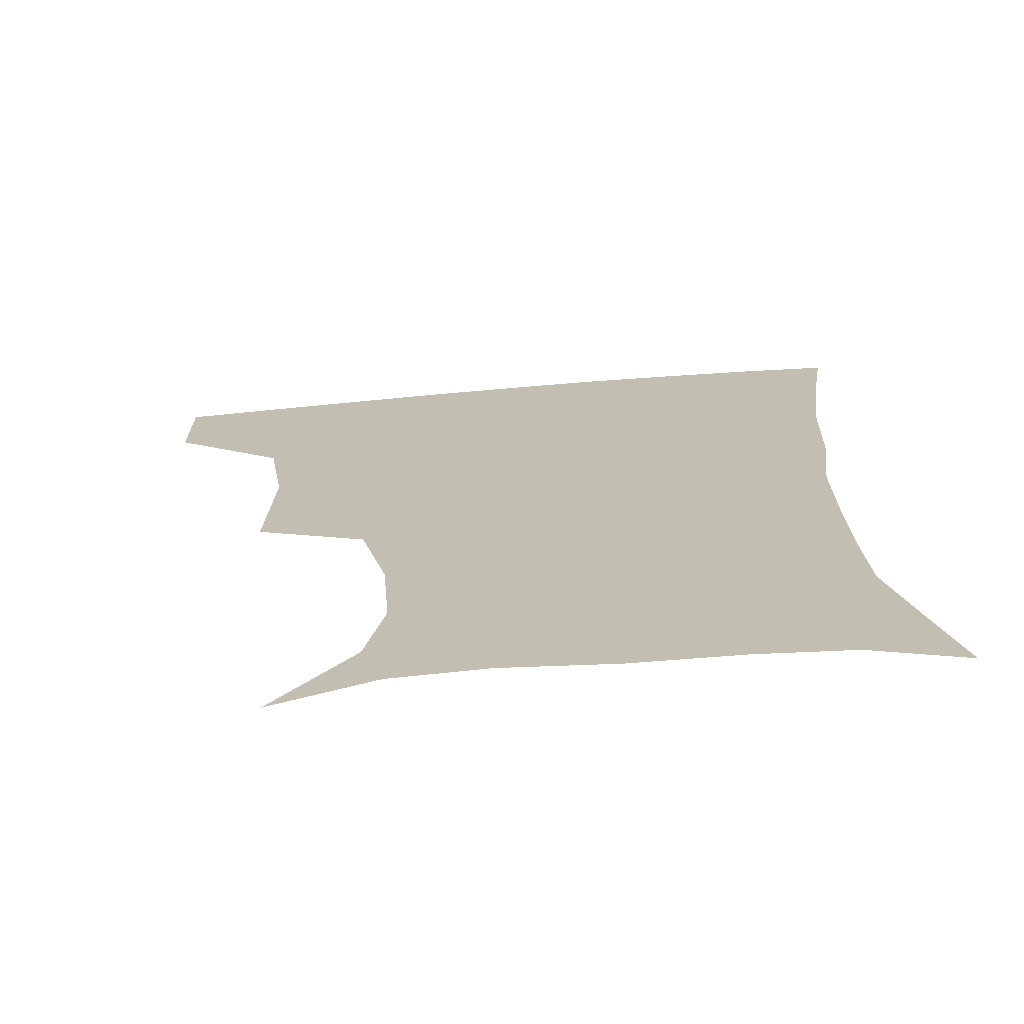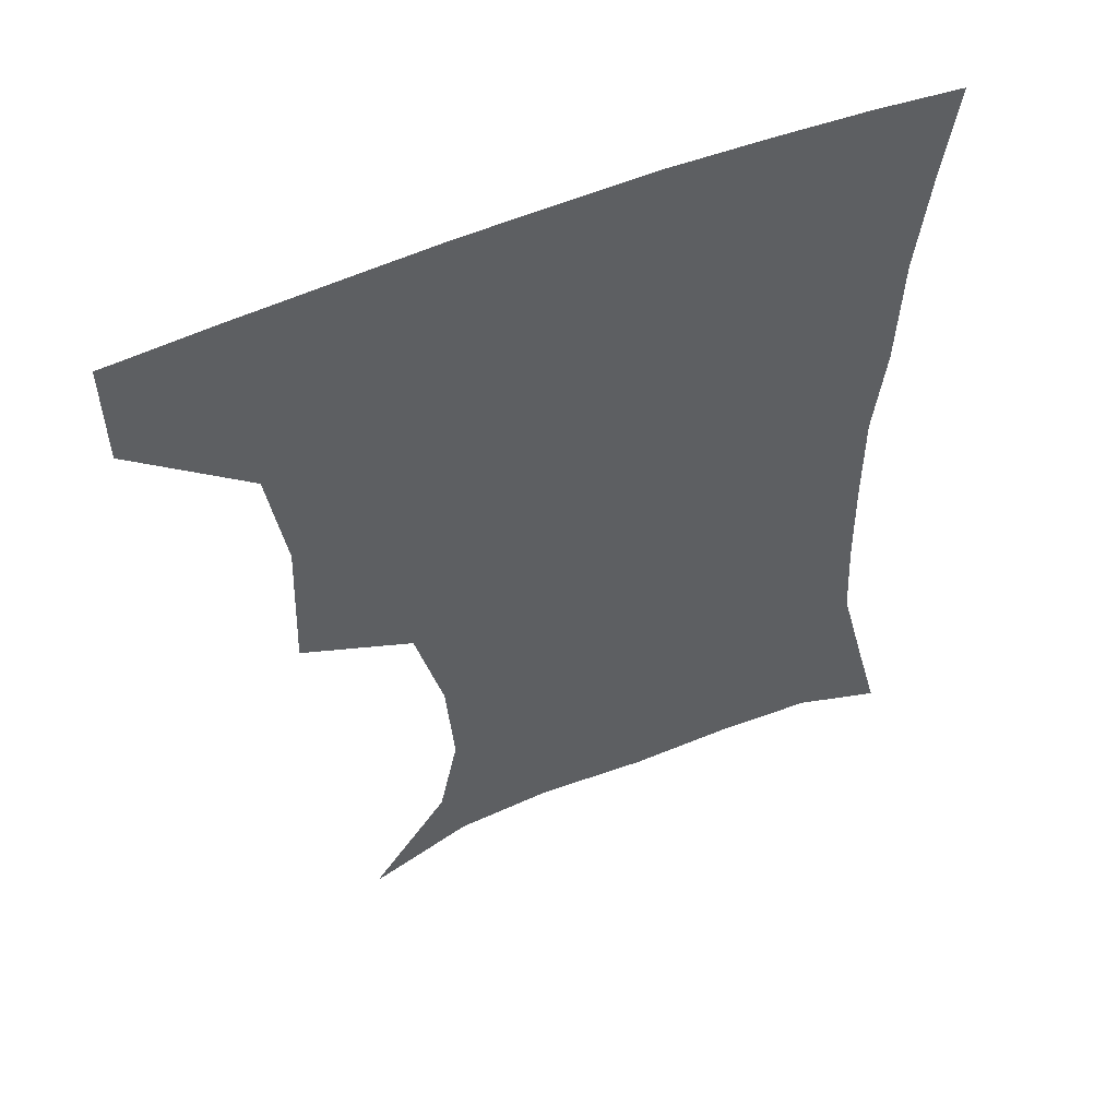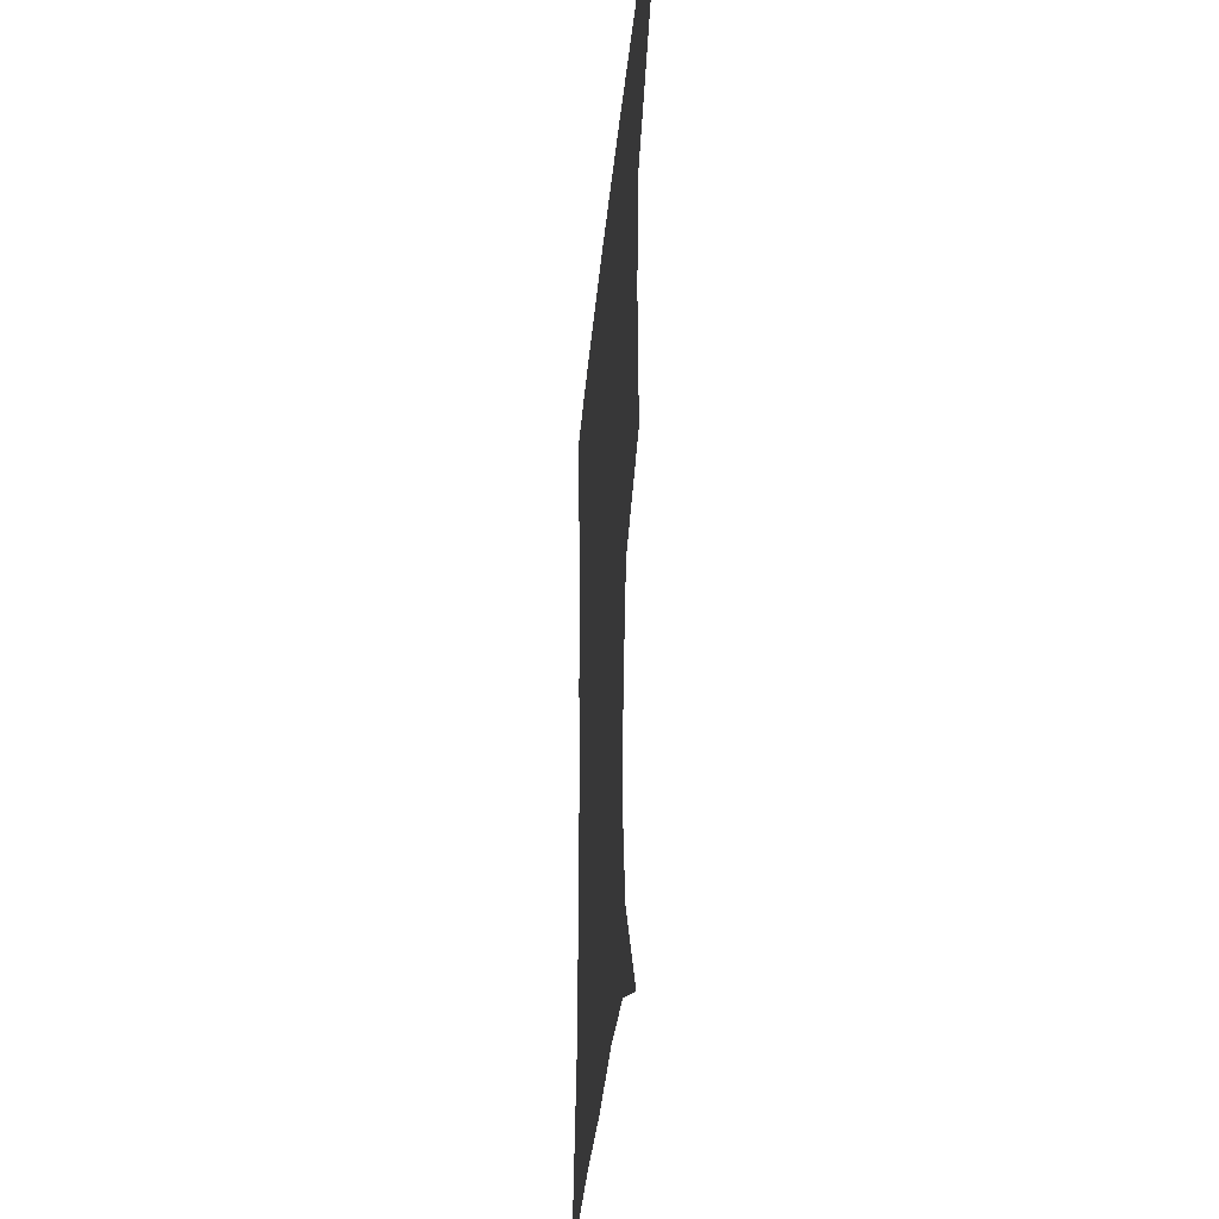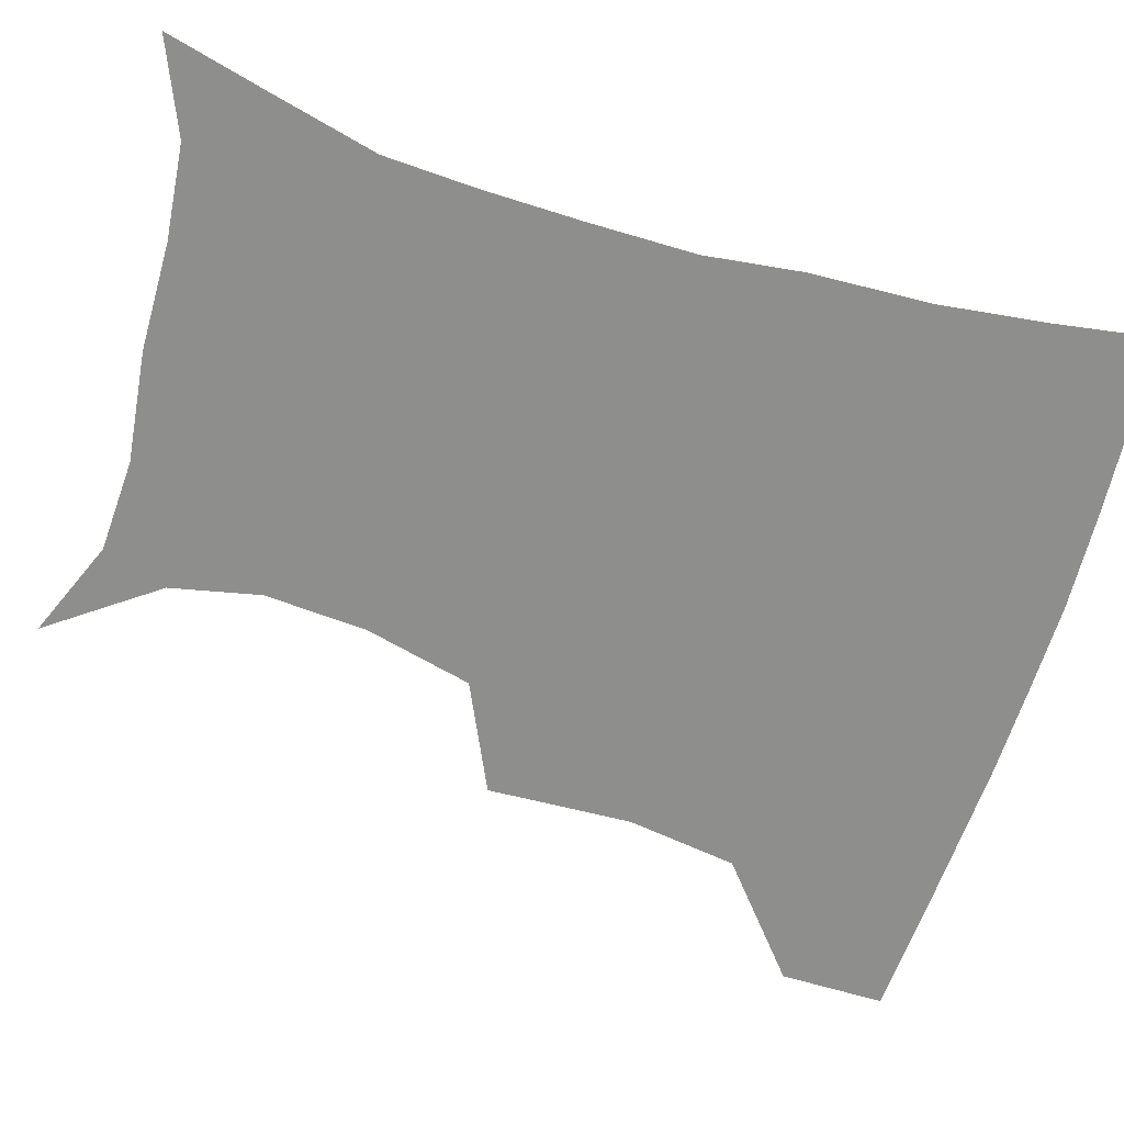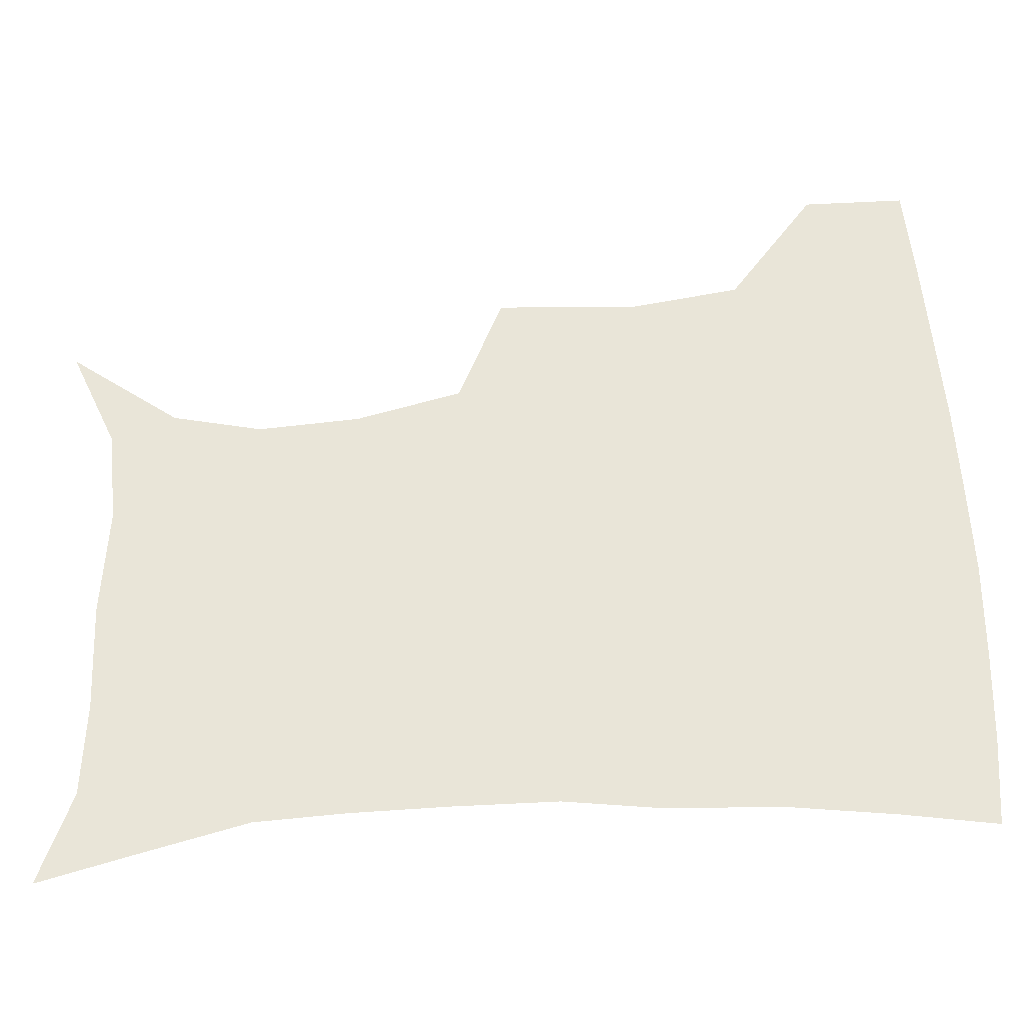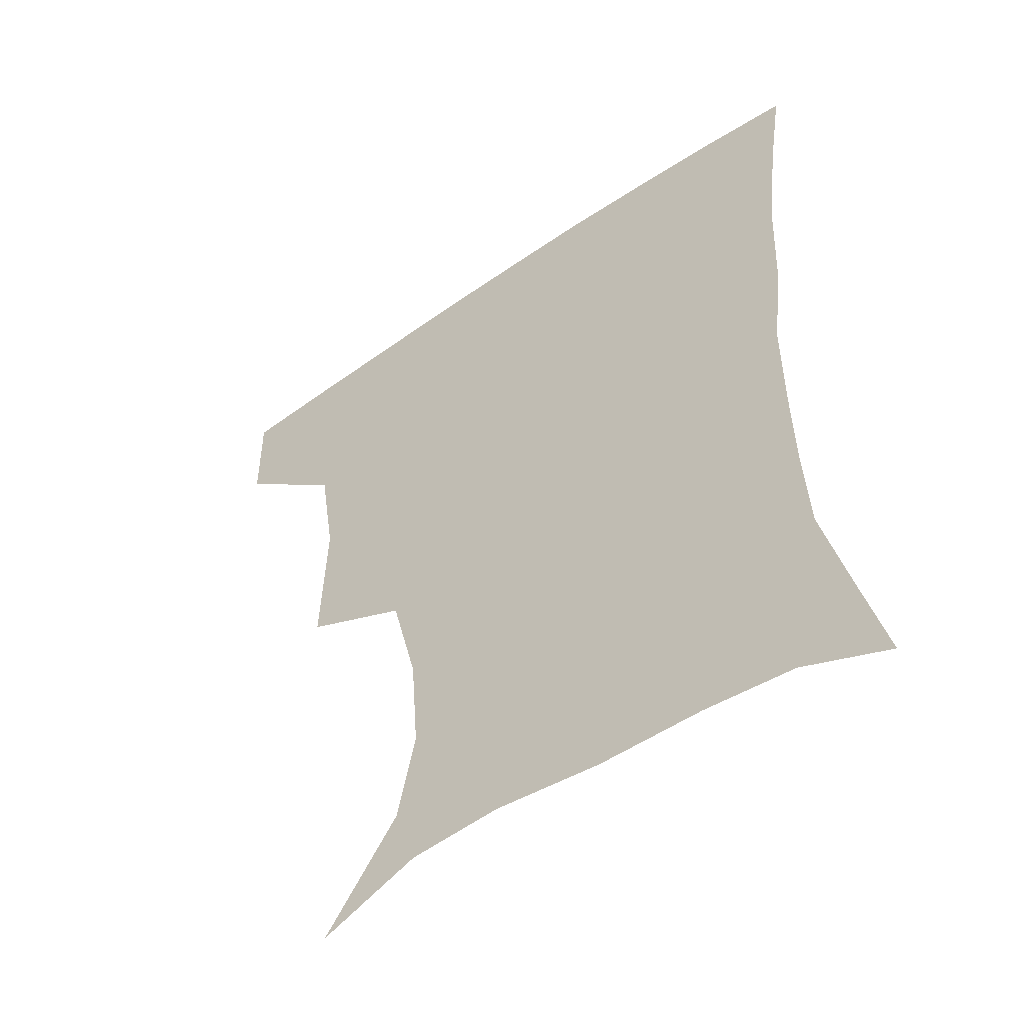
<metadata>
{"format":"obj","ext":"obj","renderer":"f3d","projection":"perspective","resolution":1024,"background":"white","views":[{"elev":-71.4,"azim":4.8,"up":"+Y"},{"elev":53.9,"azim":-24.3,"up":"+Y"},{"elev":-33.5,"azim":-95.1,"up":"+Y"},{"elev":-64.9,"azim":73.4,"up":"+Z"},{"elev":59.7,"azim":87.2,"up":"+Z"},{"elev":-52.0,"azim":37.0,"up":"+Y"}]}
</metadata>
<code>
v 452.7 386.1 0
v 452.5 418.9 0
v 491.5 277.2 0
v 493.3 322.6 0
v 488 357.3 0
v 485.5 390.4 0
v 483.1 420.7 0
v 506.7 133.8 0
v 530.7 167.3 0
v 536.6 195.5 0
v 534.1 227.8 0
v 525.6 261.6 0
v 522.1 301 0
v 520.2 334.3 0
v 517.8 364.5 0
v 515.2 392.8 0
v 513 422.2 0
v 537.8 146.8 0
v 555.5 181.2 0
v 557.1 212.3 0
v 554.1 243.7 0
v 549.9 274.4 0
v 547.6 305.9 0
v 546.9 339.1 0
v 545.6 366.6 0
v 544.8 394.3 0
v 542.3 423.5 0
v 567 148.5 0
v 577.9 184.1 0
v 578.6 220.1 0
v 576.5 250.4 0
v 574.7 280.7 0
v 574.1 313.1 0
v 573.7 341.5 0
v 574.1 369.3 0
v 573.1 395.2 0
v 571.5 423.9 0
v 601.4 144.6 0
v 602.3 187.7 0
v 601.5 218.3 0
v 599.3 250 0
v 598.5 284.3 0
v 598.9 314.1 0
v 599.8 342.5 0
v 600.7 369.3 0
v 601.3 395.5 0
v 600.3 424.1 0
v 634.9 144.2 0
v 626.8 184.9 0
v 623.2 221.7 0
v 622.2 252.6 0
v 622.4 281.6 0
v 623.5 310.2 0
v 624.6 341 0
v 627.1 368.3 0
v 629.5 395.3 0
v 631.1 422.6 0
v 663.8 141.4 0
v 652.2 179.9 0
v 646.3 214.8 0
v 645.3 244.9 0
v 645.3 275.5 0
v 646.9 305.1 0
v 650.5 332.8 0
v 652.9 364.2 0
v 656 394.1 0
v 659.6 420.7 0
v 691.9 129.8 0
v 684.3 159.4 0
v 675.6 194.1 0
v 674.1 222.8 0
v 673.4 253.6 0
v 673.4 286.7 0
v 677 316.8 0
v 678.4 353.9 0
v 682.5 387.4 0
v 687.1 417.7 0
v 691 451 0
f 5 6 1
f 1 6 2
f 6 7 2
f 12 13 3
f 3 13 4
f 13 14 4
f 4 14 5
f 14 15 5
f 5 15 6
f 15 16 6
f 6 16 7
f 16 17 7
f 8 18 9
f 18 19 9
f 9 19 10
f 19 20 10
f 10 20 11
f 20 21 11
f 11 21 12
f 21 22 12
f 12 22 13
f 22 23 13
f 13 23 14
f 23 24 14
f 14 24 15
f 24 25 15
f 15 25 16
f 25 26 16
f 16 26 17
f 26 27 17
f 18 28 19
f 28 29 19
f 19 29 20
f 29 30 20
f 20 30 21
f 30 31 21
f 21 31 22
f 31 32 22
f 22 32 23
f 32 33 23
f 23 33 24
f 33 34 24
f 24 34 25
f 34 35 25
f 25 35 26
f 35 36 26
f 26 36 27
f 36 37 27
f 28 38 29
f 38 39 29
f 29 39 30
f 39 40 30
f 30 40 31
f 40 41 31
f 31 41 32
f 41 42 32
f 32 42 33
f 42 43 33
f 33 43 34
f 43 44 34
f 34 44 35
f 44 45 35
f 35 45 36
f 45 46 36
f 36 46 37
f 46 47 37
f 38 48 39
f 48 49 39
f 39 49 40
f 49 50 40
f 40 50 41
f 50 51 41
f 41 51 42
f 51 52 42
f 42 52 43
f 52 53 43
f 43 53 44
f 53 54 44
f 44 54 45
f 54 55 45
f 45 55 46
f 55 56 46
f 46 56 47
f 56 57 47
f 48 58 49
f 58 59 49
f 49 59 50
f 59 60 50
f 50 60 51
f 60 61 51
f 51 61 52
f 61 62 52
f 52 62 53
f 62 63 53
f 53 63 54
f 63 64 54
f 54 64 55
f 64 65 55
f 55 65 56
f 65 66 56
f 56 66 57
f 66 67 57
f 58 68 59
f 68 69 59
f 59 69 60
f 69 70 60
f 60 70 61
f 70 71 61
f 61 71 62
f 71 72 62
f 62 72 63
f 72 73 63
f 63 73 64
f 73 74 64
f 64 74 65
f 74 75 65
f 65 75 66
f 75 76 66
f 66 76 67
f 76 77 67

</code>
